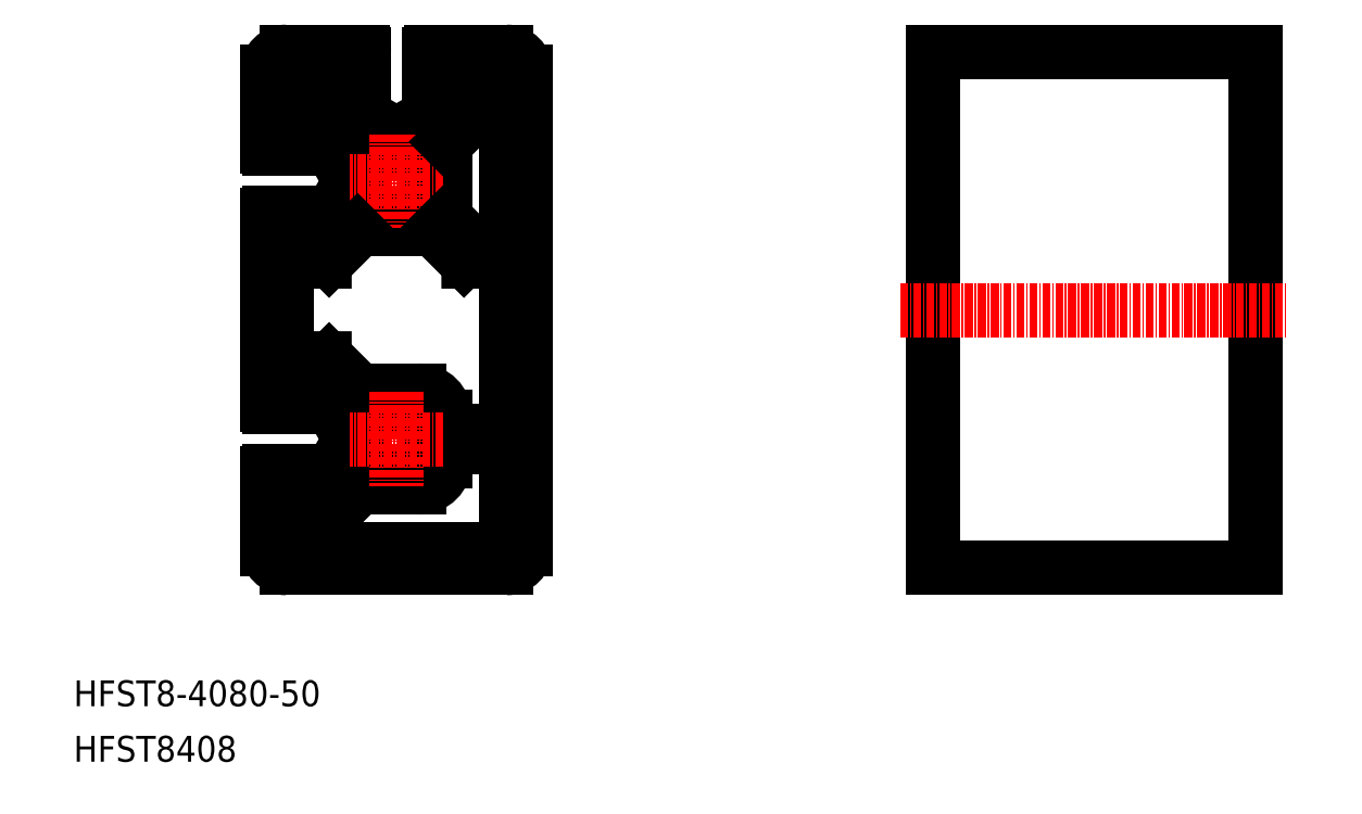
<metadata>
{"format":"dxf","ext":"dxf","renderer":"ezdxf+matplotlib","layout":"modelspace","background":"white","min_lineweight":24,"dpi":150}
</metadata>
<code>
0
SECTION
2
ENTITIES
0
TEXT
8
0
10
-1.517e-07
20
8.599
30
0
40
4
1
HFST8-4080-50
0
TEXT
8
0
10
1.207e-07
20
-1.537e-07
30
0
40
4
1
HFST8408
0
LINE
8
0
10
133
20
110
30
0
11
133
21
30
31
0
0
LINE
8
0
10
133
20
110
30
0
11
183
21
110
31
0
0
LINE
8
0
10
133
20
30
30
0
11
183
21
30
31
0
0
LINE
8
0
10
183
20
110
30
0
11
183
21
30
31
0
0
LINE
8
CENTER
10
128
20
70
30
0
11
188
21
70
31
0
0
LINE
8
0
10
66
20
48.75
30
0
11
58.5
21
48.75
31
0
0
LINE
8
0
10
66
20
51.25
30
0
11
58.5
21
51.25
31
0
0
ARC
8
0
10
58.5
20
52.25
30
0
40
1
50
180
51
270
0
ARC
8
0
10
66
20
52.25
30
0
40
1
50
270
51
0
0
LINE
8
0
10
30
20
44.7
30
0
11
30
21
33
31
0
0
ARC
8
0
10
30.3
20
44.7
30
0
40
0.3
50
90
51
180
0
ARC
8
0
10
33
20
33
30
0
40
3
50
180
51
270
0
LINE
8
0
10
33
20
30
30
0
11
67
21
30
31
0
0
ARC
8
0
10
67
20
33
30
0
40
3
50
270
51
0
0
LINE
8
0
10
70
20
33
30
0
11
70
21
107
31
0
0
ARC
8
0
10
67
20
107
30
0
40
3
50
0
51
90
0
LINE
8
0
10
67
20
110
30
0
11
55.3
21
110
31
0
0
ARC
8
0
10
55.3
20
109.7
30
0
40
0.3
50
90
51
180
0
LINE
8
0
10
38
20
33
30
0
11
66
21
33
31
0
0
ARC
8
0
10
66
20
34
30
0
40
1
50
270
51
0
0
LINE
8
0
10
67
20
81
30
0
11
67
21
102
31
0
0
ARC
8
0
10
66
20
81
30
0
40
1
50
270
51
0
0
LINE
8
0
10
67
20
34
30
0
11
67
21
47.75
31
0
0
ARC
8
0
10
66
20
47.75
30
0
40
1
50
0
51
90
0
LINE
8
0
10
67
20
52.25
30
0
11
67
21
76.5
31
0
0
ARC
8
0
10
66
20
76.5
30
0
40
1
50
0
51
90
0
LINE
8
0
10
44.7
20
110
30
0
11
33
21
110
31
0
0
ARC
8
0
10
33
20
107
30
0
40
3
50
90
51
180
0
LINE
8
0
10
30
20
107
30
0
11
30
21
95.3
31
0
0
ARC
8
0
10
30.3
20
95.3
30
0
40
0.3
50
180
51
270
0
LINE
8
0
10
30
20
84.7
30
0
11
30
21
55.3
31
0
0
ARC
8
0
10
30.3
20
84.7
30
0
40
0.3
50
90
51
180
0
LINE
8
0
10
38.85
20
77.5
30
0
11
34
21
77.5
31
0
0
ARC
8
0
10
38.85
20
78.5
30
0
40
1
50
270
51
315
0
LINE
8
0
10
33
20
76.5
30
0
11
33
21
63.5
31
0
0
ARC
8
0
10
34
20
76.5
30
0
40
1
50
90
51
180
0
LINE
8
0
10
34
20
62.5
30
0
11
38.85
21
62.5
31
0
0
ARC
8
0
10
34
20
63.5
30
0
40
1
50
180
51
270
0
LINE
8
0
10
39.56
20
62.21
30
0
11
43.97
21
57.79
31
0
0
ARC
8
0
10
38.85
20
61.5
30
0
40
1
50
45
51
90
0
LINE
8
0
10
45
20
104.5
30
0
11
40
21
104.5
31
0
0
LINE
8
0
10
60
20
104.5
30
0
11
55
21
104.5
31
0
0
LINE
8
0
10
45
20
109.7
30
0
11
45
21
104.5
31
0
0
ARC
8
0
10
44.7
20
109.7
30
0
40
0.3
50
0
51
90
0
LINE
8
0
10
55
20
109.7
30
0
11
55
21
104.5
31
0
0
LINE
8
0
10
40
20
104.5
30
0
11
40
21
101.8
31
0
0
LINE
8
0
10
60
20
104.5
30
0
11
60
21
101.8
31
0
0
LINE
8
0
10
40
20
101.8
30
0
11
44.27
21
97.5
31
0
0
LINE
8
0
10
44.27
20
97.5
30
0
11
49.48
21
97.5
31
0
0
LINE
8
0
10
49.48
20
97.5
30
0
11
50
21
97.2
31
0
0
LINE
8
0
10
50
20
97.2
30
0
11
50.52
21
97.5
31
0
0
LINE
8
0
10
50.52
20
97.5
30
0
11
55.73
21
97.5
31
0
0
LINE
8
0
10
44.68
20
82.5
30
0
11
55.32
21
82.5
31
0
0
ARC
8
0
10
44.68
20
81.5
30
0
40
1
50
90
51
135
0
LINE
8
0
10
55.73
20
97.5
30
0
11
60
21
101.8
31
0
0
LINE
8
0
10
35.5
20
100
30
0
11
38.23
21
100
31
0
0
LINE
8
0
10
38.23
20
100
30
0
11
42.5
21
95.73
31
0
0
LINE
8
0
10
42.5
20
95.73
30
0
11
42.5
21
90.52
31
0
0
LINE
8
0
10
57.5
20
95.32
30
0
11
57.5
21
84.68
31
0
0
ARC
8
0
10
58.5
20
95.32
30
0
40
1
50
135
51
180
0
LINE
8
0
10
42.5
20
90.52
30
0
11
42.8
21
90
31
0
0
LINE
8
0
10
42.8
20
90
30
0
11
42.5
21
89.48
31
0
0
LINE
8
0
10
42.5
20
89.48
30
0
11
42.5
21
84.27
31
0
0
LINE
8
0
10
42.5
20
84.27
30
0
11
38.23
21
80
31
0
0
LINE
8
0
10
38.23
20
80
30
0
11
35.5
21
80
31
0
0
LINE
8
0
10
35.5
20
80
30
0
11
35.5
21
85
31
0
0
LINE
8
0
10
35.5
20
85
30
0
11
30.3
21
85
31
0
0
LINE
8
0
10
35.5
20
95
30
0
11
30.3
21
95
31
0
0
LINE
8
0
10
35.5
20
95
30
0
11
35.5
21
100
31
0
0
LINE
8
0
10
35.5
20
60
30
0
11
38.23
21
60
31
0
0
LINE
8
0
10
38.23
20
60
30
0
11
42.5
21
55.73
31
0
0
LINE
8
0
10
42.5
20
55.73
30
0
11
42.5
21
50.52
31
0
0
LINE
8
0
10
42.5
20
50.52
30
0
11
42.8
21
50
31
0
0
LINE
8
0
10
42.8
20
50
30
0
11
42.5
21
49.48
31
0
0
LINE
8
0
10
42.5
20
49.48
30
0
11
42.5
21
44.27
31
0
0
LINE
8
0
10
57.5
20
53.5
30
0
11
57.5
21
52.25
31
0
0
ARC
8
0
10
53.5
20
53.5
30
0
40
4
50
4.071e-13
51
90
0
LINE
8
0
10
57.5
20
47.75
30
0
11
57.5
21
46.5
31
0
0
ARC
8
0
10
58.5
20
47.75
30
0
40
1
50
90
51
180
0
LINE
8
0
10
42.5
20
44.27
30
0
11
38.23
21
40
31
0
0
LINE
8
0
10
43.97
20
42.21
30
0
11
40.06
21
38.29
31
0
0
ARC
8
0
10
39.35
20
39
30
0
40
1
50
270
51
315
0
LINE
8
0
10
38.23
20
40
30
0
11
35.5
21
40
31
0
0
LINE
8
0
10
35.5
20
40
30
0
11
35.5
21
45
31
0
0
LINE
8
0
10
35.5
20
45
30
0
11
30.3
21
45
31
0
0
LINE
8
0
10
35.5
20
55
30
0
11
30.3
21
55
31
0
0
ARC
8
0
10
30.3
20
55.3
30
0
40
0.3
50
180
51
270
0
LINE
8
0
10
35.5
20
55
30
0
11
35.5
21
60
31
0
0
LINE
8
0
10
32
20
107
30
0
11
32
21
103
31
0
0
ARC
8
0
10
33
20
107
30
0
40
1
50
90
51
180
0
LINE
8
0
10
33
20
108
30
0
11
37
21
108
31
0
0
ARC
8
0
10
37
20
107
30
0
40
1
50
0
51
90
0
LINE
8
0
10
38
20
107
30
0
11
38
21
103
31
0
0
ARC
8
0
10
37
20
103
30
0
40
1
50
270
51
0
0
LINE
8
0
10
33
20
102
30
0
11
37
21
102
31
0
0
ARC
8
0
10
33
20
103
30
0
40
1
50
180
51
270
0
LINE
8
0
10
68
20
107
30
0
11
68
21
103
31
0
0
ARC
8
0
10
67
20
107
30
0
40
1
50
0
51
90
0
LINE
8
0
10
67
20
108
30
0
11
63
21
108
31
0
0
ARC
8
0
10
63
20
107
30
0
40
1
50
90
51
180
0
LINE
8
0
10
62
20
107
30
0
11
62
21
100.6
31
0
0
ARC
8
0
10
61
20
100.6
30
0
40
1
50
315
51
0
0
ARC
8
0
10
67
20
103
30
0
40
1
50
270
51
0
0
LINE
8
0
10
38.23
20
80
30
0
11
42.5
21
84.27
31
0
0
LINE
8
0
10
44.68
20
57.5
30
0
11
53.5
21
57.5
31
0
0
ARC
8
0
10
44.68
20
58.5
30
0
40
1
50
225
51
270
0
LINE
8
0
10
44.68
20
42.5
30
0
11
53.5
21
42.5
31
0
0
ARC
8
0
10
53.5
20
46.5
30
0
40
4
50
270
51
360
0
ARC
8
0
10
44.68
20
41.5
30
0
40
1
50
90
51
135
0
LINE
8
0
10
32
20
33
30
0
11
32
21
37
31
0
0
ARC
8
0
10
33
20
33
30
0
40
1
50
180
51
270
0
LINE
8
0
10
33
20
32
30
0
11
37
21
32
31
0
0
ARC
8
0
10
37
20
33
30
0
40
1
50
270
51
0
0
LINE
8
0
10
33
20
38
30
0
11
39.35
21
38
31
0
0
ARC
8
0
10
33
20
37
30
0
40
1
50
90
51
180
0
ARC
8
0
10
50
20
90
30
0
40
5.25
50
147.2
51
212.8
0
ARC
8
0
10
50
20
90
30
0
40
5.25
50
327.2
51
32.8
0
ARC
8
0
10
54.6
20
85.4
30
0
40
1
50
189.1
51
80.91
0
ARC
8
0
10
45.4
20
85.4
30
0
40
1
50
99.09
51
350.9
0
ARC
8
0
10
50
20
90
30
0
40
5.25
50
237.2
51
302.8
0
ARC
8
0
10
54.6
20
94.6
30
0
40
1
50
279.1
51
170.9
0
ARC
8
0
10
50
20
90
30
0
40
5.25
50
57.2
51
122.8
0
ARC
8
0
10
45.4
20
94.6
30
0
40
1
50
9.088
51
260.9
0
ARC
8
0
10
53.12
20
85.17
30
0
40
0.5
50
9.088
51
122.8
0
ARC
8
0
10
54.83
20
86.88
30
0
40
0.5
50
147.2
51
260.9
0
ARC
8
0
10
54.83
20
93.12
30
0
40
0.5
50
99.09
51
212.8
0
ARC
8
0
10
53.12
20
94.83
30
0
40
0.5
50
237.2
51
350.9
0
ARC
8
0
10
46.88
20
94.83
30
0
40
0.5
50
189.1
51
302.8
0
ARC
8
0
10
45.17
20
93.12
30
0
40
0.5
50
327.2
51
80.91
0
ARC
8
0
10
45.17
20
86.88
30
0
40
0.5
50
279.1
51
32.8
0
ARC
8
0
10
46.88
20
85.17
30
0
40
0.5
50
57.2
51
170.9
0
LINE
8
CENTER
10
50
20
97.25
30
0
11
50
21
82.75
31
0
0
ARC
8
0
10
50
20
50
30
0
40
5.25
50
147.2
51
212.8
0
ARC
8
0
10
50
20
50
30
0
40
5.25
50
327.2
51
32.8
0
ARC
8
0
10
54.6
20
45.4
30
0
40
1
50
189.1
51
80.91
0
ARC
8
0
10
45.4
20
45.4
30
0
40
1
50
99.09
51
350.9
0
ARC
8
0
10
50
20
50
30
0
40
5.25
50
237.2
51
302.8
0
ARC
8
0
10
54.6
20
54.6
30
0
40
1
50
279.1
51
170.9
0
ARC
8
0
10
50
20
50
30
0
40
5.25
50
57.2
51
122.8
0
ARC
8
0
10
45.4
20
54.6
30
0
40
1
50
9.088
51
260.9
0
ARC
8
0
10
53.12
20
45.17
30
0
40
0.5
50
9.088
51
122.8
0
ARC
8
0
10
54.83
20
46.88
30
0
40
0.5
50
147.2
51
260.9
0
ARC
8
0
10
54.83
20
53.12
30
0
40
0.5
50
99.09
51
212.8
0
ARC
8
0
10
53.12
20
54.83
30
0
40
0.5
50
237.2
51
350.9
0
ARC
8
0
10
46.88
20
54.83
30
0
40
0.5
50
189.1
51
302.8
0
ARC
8
0
10
45.17
20
53.12
30
0
40
0.5
50
327.2
51
80.91
0
ARC
8
0
10
45.17
20
46.88
30
0
40
0.5
50
279.1
51
32.8
0
ARC
8
0
10
46.88
20
45.17
30
0
40
0.5
50
57.2
51
170.9
0
LINE
8
CENTER
10
50
20
57.25
30
0
11
50
21
42.75
31
0
0
LINE
8
CENTER
10
57.25
20
50
30
0
11
42.75
21
50
31
0
0
LINE
8
CENTER
10
57.25
20
90
30
0
11
42.75
21
90
31
0
0
LINE
8
0
10
66
20
80
30
0
11
62.18
21
80
31
0
0
ARC
8
0
10
62.18
20
81
30
0
40
1
50
225
51
270
0
LINE
8
0
10
66
20
77.5
30
0
11
61.15
21
77.5
31
0
0
ARC
8
0
10
61.15
20
78.5
30
0
40
1
50
225
51
270
0
LINE
8
0
10
56.03
20
82.21
30
0
11
60.44
21
77.79
31
0
0
ARC
8
0
10
55.32
20
81.5
30
0
40
1
50
45
51
90
0
LINE
8
0
10
57.79
20
83.97
30
0
11
61.47
21
80.29
31
0
0
ARC
8
0
10
58.5
20
84.68
30
0
40
1
50
180
51
225
0
LINE
8
0
10
43.97
20
82.21
30
0
11
39.56
21
77.79
31
0
0
LINE
8
0
10
61.71
20
99.94
30
0
11
57.79
21
96.03
31
0
0
ENDSEC
0
EOF

</code>
